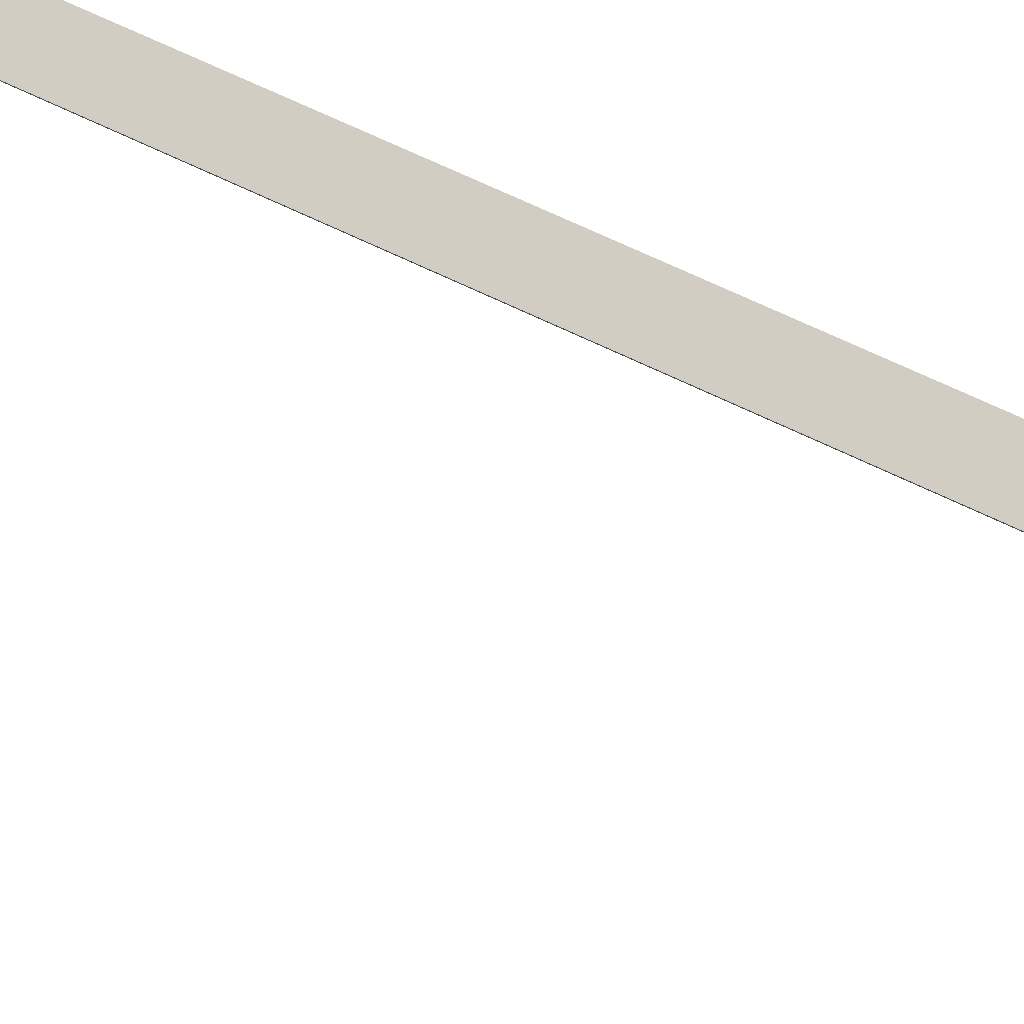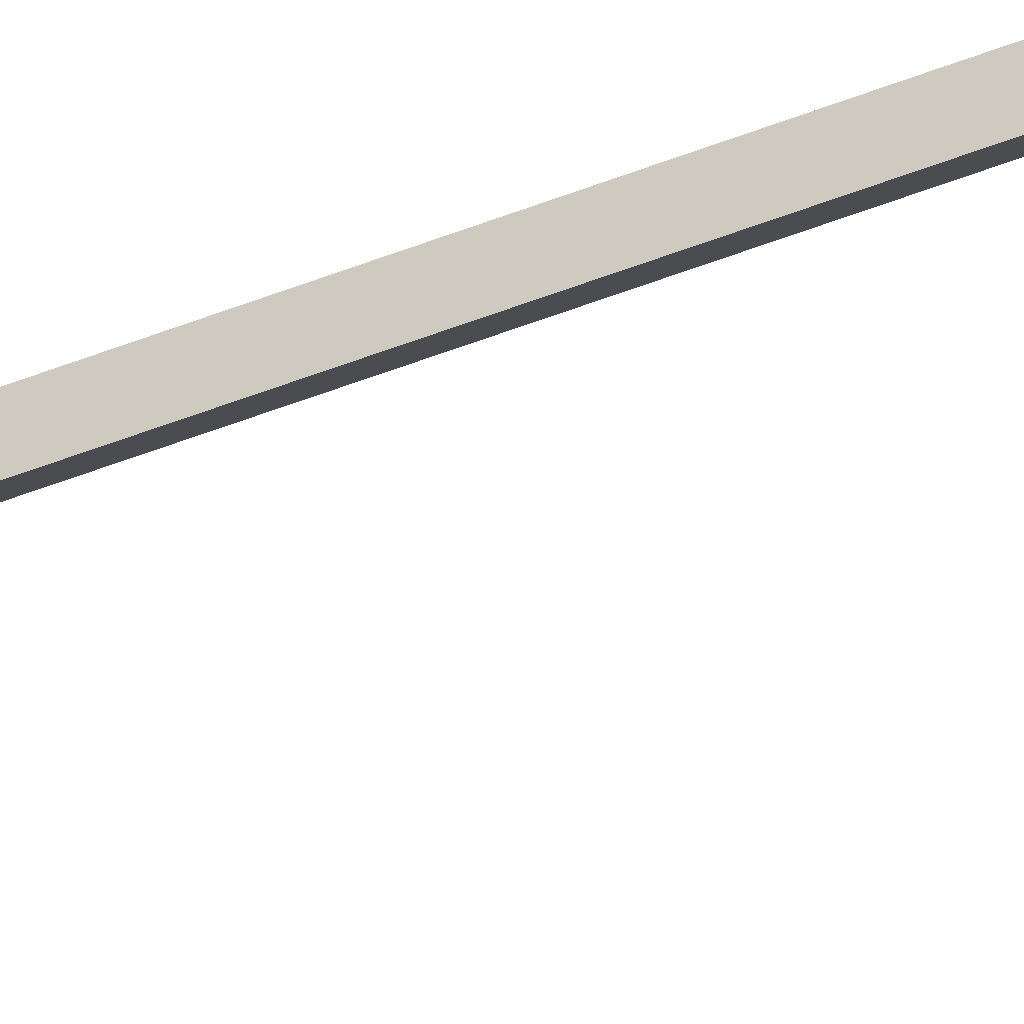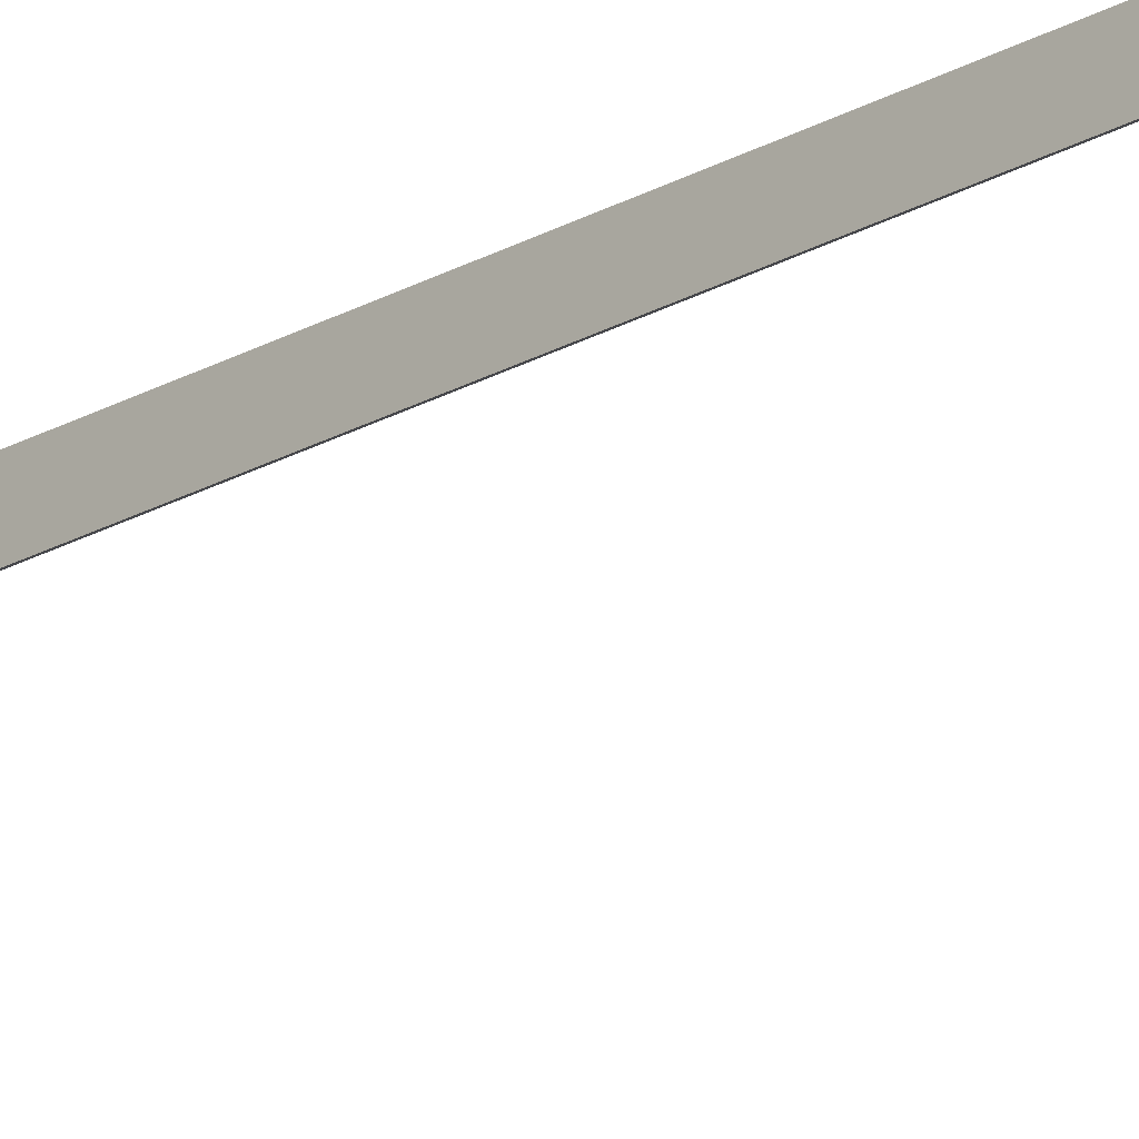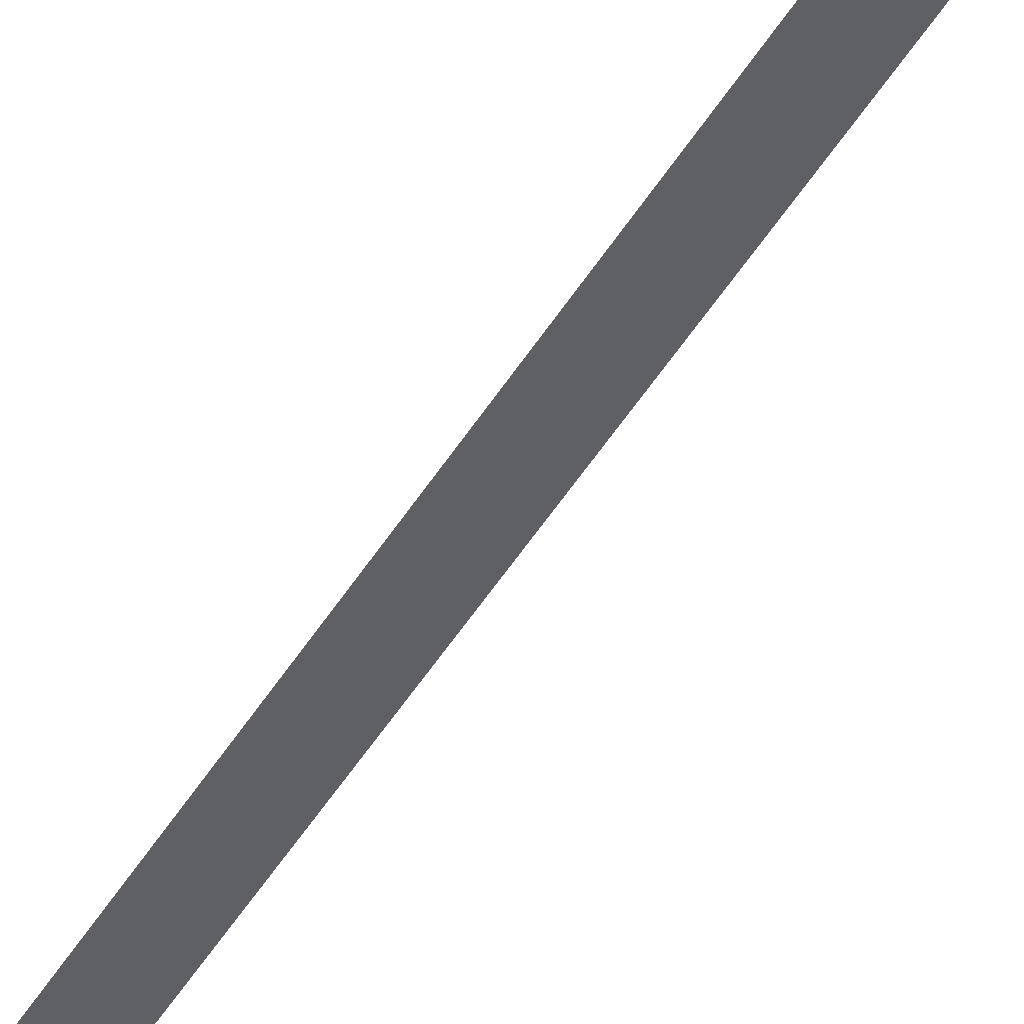
<metadata>
{"format":"obj","ext":"obj","renderer":"f3d","projection":"perspective","resolution":1024,"background":"white","views":[{"elev":18.4,"azim":145.0,"up":"+Y"},{"elev":-35.9,"azim":-60.3,"up":"+Y"},{"elev":-22.5,"azim":-44.6,"up":"+Y"},{"elev":-21.5,"azim":164.2,"up":"+Y"}]}
</metadata>
<code>
v -0.147 9.254 -31.5
v -0.147 8.746 -31.5
v 0.2932 9 -31.5
v -0.147 9.254 31.5
v -0.147 8.746 31.5
v 0.2932 9 31.5
v -0.000271 9 -31.5
v -0.000271 9 31.5
v 1.425 8.823 18.74
v 1.425 8.823 17.74
v 1.425 7.957 17.24
v 1.425 7.091 17.74
v 1.425 7.091 18.74
v 1.425 7.957 19.24
v -0.6727 8.823 18.74
v -0.6727 8.823 17.74
v -0.6727 7.957 17.24
v -0.6727 7.091 17.74
v -0.6727 7.091 18.74
v -0.6727 7.957 19.24
v 1.964 7.957 18.24
v -1.085 7.957 18.24
v 1.425 8.823 16.71
v 1.425 8.823 15.71
v 1.425 7.957 15.21
v 1.425 7.091 15.71
v 1.425 7.091 16.71
v 1.425 7.957 17.21
v -0.6727 8.823 16.71
v -0.6727 8.823 15.71
v -0.6727 7.957 15.21
v -0.6727 7.091 15.71
v -0.6727 7.091 16.71
v -0.6727 7.957 17.21
v 1.964 7.957 16.21
v -1.085 7.957 16.21
v 1.425 8.823 14.68
v 1.425 8.823 13.68
v 1.425 7.957 13.18
v 1.425 7.091 13.68
v 1.425 7.091 14.68
v 1.425 7.957 15.18
v -0.6727 8.823 14.68
v -0.6727 8.823 13.68
v -0.6727 7.957 13.18
v -0.6727 7.091 13.68
v -0.6727 7.091 14.68
v -0.6727 7.957 15.18
v 1.964 7.957 14.18
v -1.085 7.957 14.18
v -0.5962 7.033 13.14
v 0.9916 7.033 13.14
v -0.5962 7.033 19.47
v 0.9916 7.033 19.47
v -0.5962 8.881 19.47
v 0.9916 8.881 19.47
v -0.5962 8.881 13.14
v 0.9916 8.881 13.14
v -0.5962 7.342 20.09
v 0.9916 7.342 20.09
v 0.9916 8.572 20.09
v -0.5962 8.572 20.09
v -0.5962 8.572 12.52
v 0.9916 8.572 12.52
v 0.9916 7.342 12.52
v -0.5962 7.342 12.52
v 1.425 8.823 -12.91
v 1.425 8.823 -13.91
v 1.425 7.957 -14.41
v 1.425 7.091 -13.91
v 1.425 7.091 -12.91
v 1.425 7.957 -12.41
v -0.6727 8.823 -12.91
v -0.6727 8.823 -13.91
v -0.6727 7.957 -14.41
v -0.6727 7.091 -13.91
v -0.6727 7.091 -12.91
v -0.6727 7.957 -12.41
v 1.964 7.957 -13.41
v -1.085 7.957 -13.41
v 1.425 8.823 -14.94
v 1.425 8.823 -15.94
v 1.425 7.957 -16.44
v 1.425 7.091 -15.94
v 1.425 7.091 -14.94
v 1.425 7.957 -14.44
v -0.6727 8.823 -14.94
v -0.6727 8.823 -15.94
v -0.6727 7.957 -16.44
v -0.6727 7.091 -15.94
v -0.6727 7.091 -14.94
v -0.6727 7.957 -14.44
v 1.964 7.957 -15.44
v -1.085 7.957 -15.44
v 1.425 8.823 -16.97
v 1.425 8.823 -17.97
v 1.425 7.957 -18.47
v 1.425 7.091 -17.97
v 1.425 7.091 -16.97
v 1.425 7.957 -16.47
v -0.6727 8.823 -16.97
v -0.6727 8.823 -17.97
v -0.6727 7.957 -18.47
v -0.6727 7.091 -17.97
v -0.6727 7.091 -16.97
v -0.6727 7.957 -16.47
v 1.964 7.957 -17.47
v -1.085 7.957 -17.47
v -0.5962 7.033 -18.51
v 0.9916 7.033 -18.51
v -0.5962 7.033 -12.18
v 0.9916 7.033 -12.18
v -0.5962 8.881 -12.18
v 0.9916 8.881 -12.18
v -0.5962 8.881 -18.51
v 0.9916 8.881 -18.51
v -0.5962 7.342 -11.56
v 0.9916 7.342 -11.56
v 0.9916 8.572 -11.56
v -0.5962 8.572 -11.56
v -0.5962 8.572 -19.13
v 0.9916 8.572 -19.13
v 0.9916 7.342 -19.13
v -0.5962 7.342 -19.13
g pCylinder10
f 1 2 5 4
f 2 3 6 5
f 3 1 4 6
f 2 1 7
f 3 2 7
f 1 3 7
f 4 5 8
f 5 6 8
f 6 4 8
f 9 10 16 15
f 10 11 17 16
f 11 12 18 17
f 12 13 19 18
f 13 14 20 19
f 14 9 15 20
f 10 9 21
f 11 10 21
f 12 11 21
f 13 12 21
f 14 13 21
f 9 14 21
f 15 16 22
f 16 17 22
f 17 18 22
f 18 19 22
f 19 20 22
f 20 15 22
f 23 24 30 29
f 24 25 31 30
f 25 26 32 31
f 26 27 33 32
f 27 28 34 33
f 28 23 29 34
f 24 23 35
f 25 24 35
f 26 25 35
f 27 26 35
f 28 27 35
f 23 28 35
f 29 30 36
f 30 31 36
f 31 32 36
f 32 33 36
f 33 34 36
f 34 29 36
f 37 38 44 43
f 38 39 45 44
f 39 40 46 45
f 40 41 47 46
f 41 42 48 47
f 42 37 43 48
f 38 37 49
f 39 38 49
f 40 39 49
f 41 40 49
f 42 41 49
f 37 42 49
f 43 44 50
f 44 45 50
f 45 46 50
f 46 47 50
f 47 48 50
f 48 43 50
f 51 52 54 53
f 59 60 61 62
f 55 56 58 57
f 63 64 65 66
f 52 58 56 54
f 57 51 53 55
f 53 54 60 59
f 54 56 61 60
f 56 55 62 61
f 55 53 59 62
f 57 58 64 63
f 58 52 65 64
f 52 51 66 65
f 51 57 63 66
f 67 68 74 73
f 68 69 75 74
f 69 70 76 75
f 70 71 77 76
f 71 72 78 77
f 72 67 73 78
f 68 67 79
f 69 68 79
f 70 69 79
f 71 70 79
f 72 71 79
f 67 72 79
f 73 74 80
f 74 75 80
f 75 76 80
f 76 77 80
f 77 78 80
f 78 73 80
f 81 82 88 87
f 82 83 89 88
f 83 84 90 89
f 84 85 91 90
f 85 86 92 91
f 86 81 87 92
f 82 81 93
f 83 82 93
f 84 83 93
f 85 84 93
f 86 85 93
f 81 86 93
f 87 88 94
f 88 89 94
f 89 90 94
f 90 91 94
f 91 92 94
f 92 87 94
f 95 96 102 101
f 96 97 103 102
f 97 98 104 103
f 98 99 105 104
f 99 100 106 105
f 100 95 101 106
f 96 95 107
f 97 96 107
f 98 97 107
f 99 98 107
f 100 99 107
f 95 100 107
f 101 102 108
f 102 103 108
f 103 104 108
f 104 105 108
f 105 106 108
f 106 101 108
f 109 110 112 111
f 117 118 119 120
f 113 114 116 115
f 121 122 123 124
f 110 116 114 112
f 115 109 111 113
f 111 112 118 117
f 112 114 119 118
f 114 113 120 119
f 113 111 117 120
f 115 116 122 121
f 116 110 123 122
f 110 109 124 123
f 109 115 121 124

</code>
